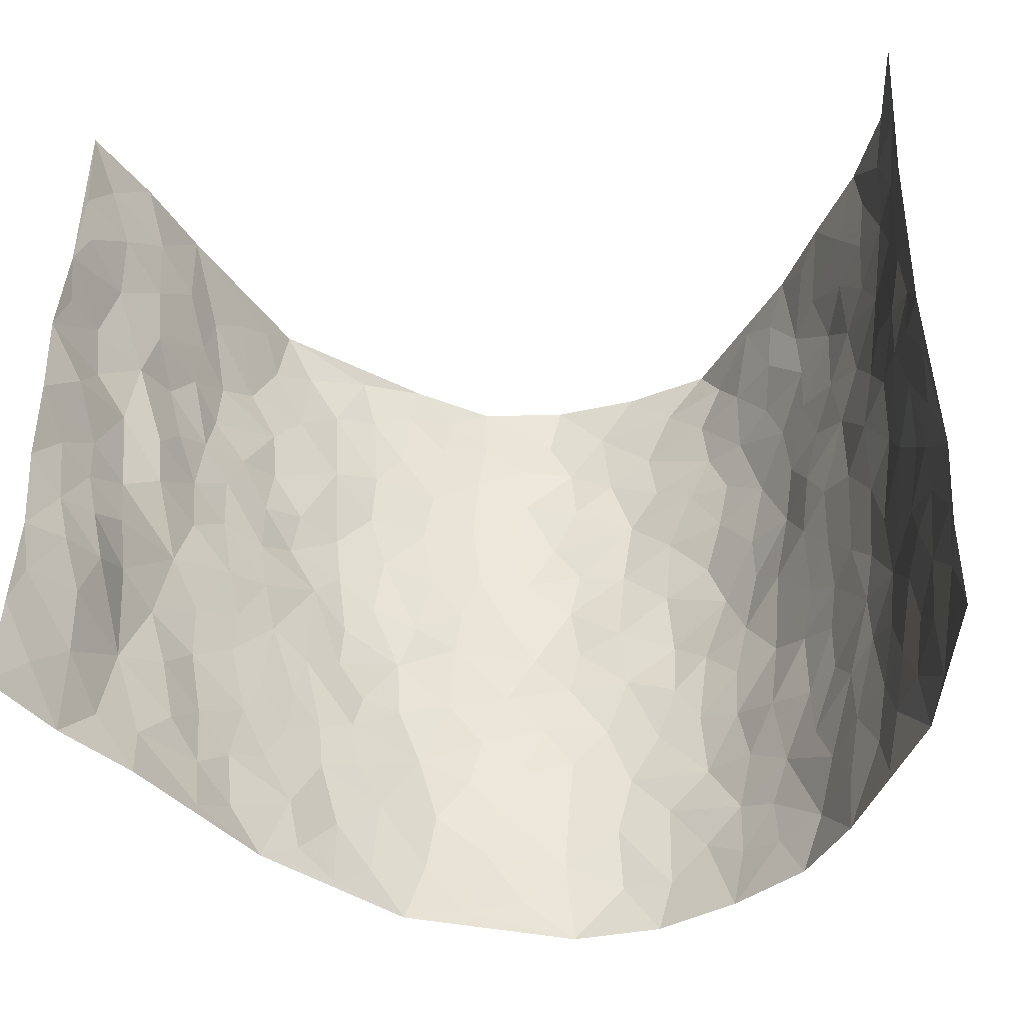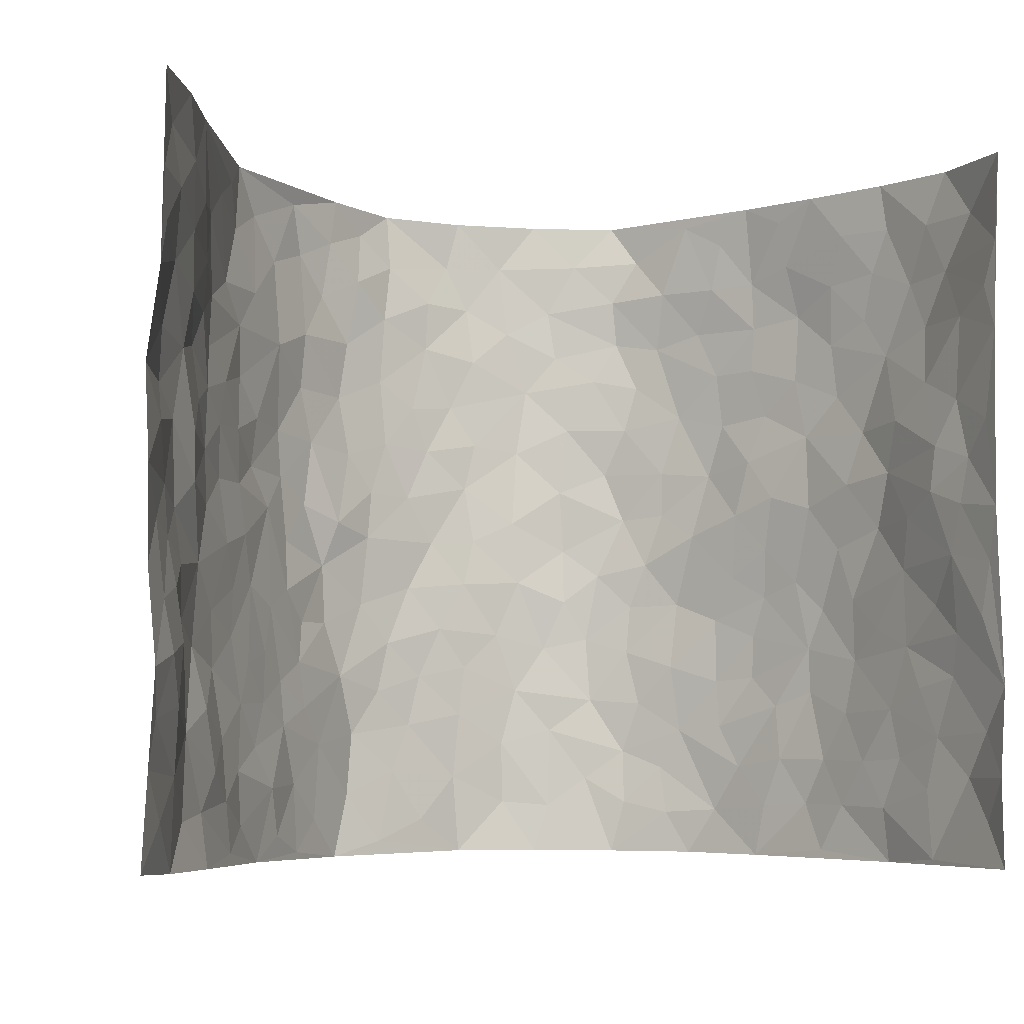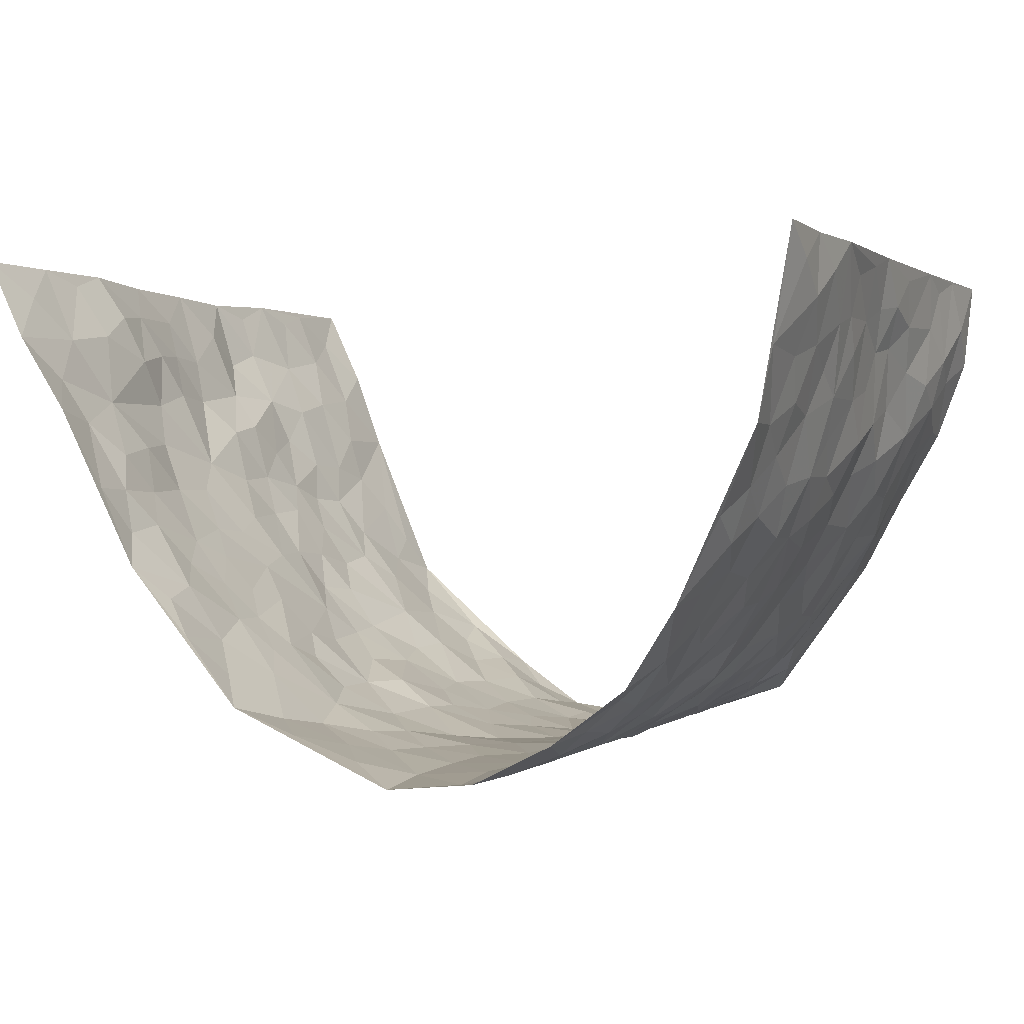
<metadata>
{"format":"obj","ext":"obj","renderer":"f3d","projection":"perspective","resolution":1024,"background":"white","views":[{"elev":-39.8,"azim":8.3,"up":"+Y"},{"elev":-5.9,"azim":-19.5,"up":"+Y"},{"elev":0.3,"azim":23.4,"up":"+Z"}]}
</metadata>
<code>
v -0.6232 0.01151 0.4229
v -0.6062 1.002 0.4169
v 0.5524 -0.001749 0.4218
v 0.5646 0.9922 0.4246
v -0.5451 0.3972 0.2484
v -0.6201 0.5076 0.4139
v -0.5627 0.3639 0.3083
v 0.00724 0.003574 -0.291
v -0.6092 0.2593 0.4227
v -0.5895 0.3447 0.368
v -0.4978 0.006704 0.2116
v -0.6164 0.1353 0.4226
v -0.5139 0.2957 0.1693
v -0.5664 0.006882 0.3144
v -0.5497 0.2948 0.2957
v -0.382 0.003685 -0.006318
v -0.6043 0.1969 0.4032
v -0.2538 0.1675 -0.1594
v -0.5404 0.3265 0.2299
v -0.5636 0.1264 0.3178
v -0.5919 0.07179 0.3743
v -0.5411 0.0684 0.2567
v -0.4757 0.1306 0.1501
v -0.5035 0.07865 0.1946
v -0.5616 0.2139 0.329
v -0.5749 0.2777 0.362
v -0.5319 0.1809 0.2285
v -0.4911 0.2136 0.1624
v -0.5793 0.4936 0.306
v -0.6194 0.383 0.4167
v -0.5088 1.001 0.1895
v -0.4144 0.2236 0.02545
v 0.2573 0.1579 -0.2211
v -0.6094 0.7529 0.4164
v -0.3153 0.3929 -0.1157
v -0.5316 0.7554 0.2351
v -0.5346 0.834 0.2513
v -0.443 0.4434 0.05777
v -0.4584 0.607 0.06907
v -0.4115 0.9987 -0.03669
v -0.6111 0.6916 0.3916
v -0.4901 0.5639 0.1226
v -0.3338 0.7534 -0.1006
v -0.3991 0.2809 0.001821
v -0.3676 0.2258 -0.03651
v -0.3867 0.1633 -0.005087
v -0.3762 0.6364 -0.06005
v -0.3244 0.5597 -0.1248
v 0.1728 0.4744 -0.2619
v -0.2833 0.2216 -0.1312
v -0.196 0.6103 -0.2158
v -0.3309 0.6291 -0.1187
v -0.2615 0.05757 -0.1533
v -0.4792 0.7115 0.08786
v -0.3253 0.1947 -0.08598
v -0.589 0.6225 0.3086
v -0.03111 0.3481 -0.2691
v 0.06457 0.3404 -0.2762
v 0.2852 0.4507 -0.1913
v -0.08808 0.5515 -0.2603
v -0.1538 0.5557 -0.2341
v 0.09837 0.6309 -0.2752
v -0.4736 0.348 0.1008
v -0.5204 0.5765 0.2052
v -0.5971 0.8134 0.391
v -0.4222 0.1312 0.05009
v -0.3011 0.01293 -0.09973
v -0.5536 0.47 0.2418
v -0.4555 0.1745 0.09643
v -0.4435 0.02137 0.1024
v -0.2199 0.00144 -0.1925
v -0.4494 0.09104 0.09977
v -0.4157 0.05523 0.0395
v -0.3421 0.03871 -0.0506
v -0.3535 0.1056 -0.03513
v -0.5901 0.6906 0.3294
v -0.6048 0.8772 0.4092
v -0.5173 0.5116 0.194
v 0.001613 0.9982 -0.282
v -0.5471 0.6783 0.2518
v -0.4328 0.3163 0.04225
v -0.4046 0.4617 -0.0006594
v 0.01261 0.5717 -0.2788
v -0.04385 0.4828 -0.2742
v 0.009532 0.4197 -0.2722
v -0.1132 0.1285 -0.2506
v -0.4444 0.6711 0.04041
v -0.5941 0.5686 0.3536
v -0.5222 0.6936 0.1849
v -0.3633 0.2975 -0.0476
v -0.4718 0.2692 0.1011
v -0.4113 0.6889 -0.01986
v -0.1603 0.4847 -0.2304
v -0.2423 0.4359 -0.1919
v -0.4843 0.6504 0.1084
v -0.003537 0.1183 -0.285
v -0.3528 0.5101 -0.08497
v -0.293 0.2886 -0.1272
v -0.2173 0.5029 -0.1925
v -0.1703 0.3817 -0.2327
v -0.625 0.6301 0.4108
v -0.5074 0.6248 0.1625
v -0.5607 0.5835 0.2566
v -0.3037 0.1105 -0.1101
v -0.4149 0.5335 0.00292
v -0.501 0.4083 0.1426
v -0.1215 0.3241 -0.2501
v -0.1391 0.2494 -0.2441
v -0.4161 0.612 -0.002588
v 0.1144 0.7296 -0.2752
v 0.004144 0.2156 -0.2798
v -0.06563 0.2734 -0.2668
v 0.0119 0.289 -0.2768
v -0.3516 0.364 -0.06422
v -0.1843 0.1838 -0.2291
v -0.4857 0.4896 0.117
v -0.43 0.3822 0.03676
v -0.3925 0.3922 -0.01645
v -0.2786 0.524 -0.1635
v -0.238 0.3502 -0.1925
v -0.3137 0.4664 -0.1311
v -0.2084 0.2711 -0.2093
v -0.08476 0.4107 -0.2642
v -0.4574 0.5324 0.06355
v -0.08403 0.1984 -0.2636
v -0.1954 0.09306 -0.2145
v -0.331 0.2585 -0.08599
v -0.6006 0.4442 0.3667
v -0.5755 0.4263 0.3119
v 0.09854 0.4235 -0.2679
v 0.2128 0.2384 -0.248
v 0.08896 0.5177 -0.2685
v 0.02572 0.4882 -0.2748
v 0.1712 0.3937 -0.2549
v 0.5157 0.493 0.2386
v 0.2214 0.4343 -0.2354
v 0.2622 0.3135 -0.2152
v 0.1658 0.5685 -0.258
v 0.1248 0.9982 -0.2664
v -0.2663 0.6196 -0.1716
v 0.3558 0.8781 -0.08334
v 0.3888 0.9962 -0.02587
v -0.1996 0.7814 -0.2149
v -0.0528 0.864 -0.2678
v -0.2842 0.3483 -0.1488
v -0.3857 0.5654 -0.05359
v -0.06294 0.05374 -0.2634
v -0.1399 0.02253 -0.2285
v 0.1294 0.00294 -0.2783
v 0.0172 0.8595 -0.2851
v -0.01169 0.6998 -0.279
v 0.371 0.196 -0.1034
v 0.3148 0.2893 -0.1611
v 0.4523 0.5236 0.05057
v 0.4172 0.5446 -0.00641
v 0.3904 0.1344 -0.07617
v 0.426 0.2261 -0.01708
v 0.3688 0.3606 -0.1095
v 0.02842 0.6411 -0.2773
v -0.05331 0.6274 -0.2689
v -0.1379 0.7299 -0.2433
v -0.07961 0.6931 -0.2603
v -0.05558 0.7911 -0.271
v -0.1279 0.6328 -0.2465
v 0.02567 0.7746 -0.2759
v 0.2445 0.9963 -0.2258
v -0.01678 0.926 -0.2855
v -0.2475 0.8467 -0.1866
v -0.1826 0.8799 -0.2152
v -0.281 0.7811 -0.1535
v -0.224 0.9981 -0.1973
v -0.2134 0.6962 -0.2104
v -0.287 0.7001 -0.1575
v -0.1312 0.8295 -0.2447
v -0.1217 0.9968 -0.2665
v 0.2138 0.7465 -0.2284
v 0.1756 0.6678 -0.2499
v 0.3055 0.5947 -0.1696
v 0.2581 0.5229 -0.2165
v 0.2576 0.6663 -0.2067
v 0.3674 0.7433 -0.0929
v 0.328 0.6829 -0.1502
v 0.2735 0.7336 -0.1953
v 0.07104 0.9288 -0.2795
v 0.08322 0.8233 -0.2777
v 0.1477 0.8583 -0.2615
v 0.2397 0.873 -0.2116
v 0.2995 0.7936 -0.1711
v 0.233 0.5963 -0.2316
v -0.5676 0.8706 0.3275
v -0.4935 0.8182 0.141
v -0.5712 0.7786 0.3121
v -0.5523 1.001 0.3057
v -0.5873 0.9427 0.362
v -0.5364 0.9237 0.2618
v -0.5069 0.8875 0.1903
v -0.4605 0.9307 0.07017
v -0.4861 0.8874 0.1217
v -0.4992 0.7475 0.1452
v -0.4442 0.8153 0.02951
v -0.4751 0.7824 0.08362
v -0.421 0.9013 -0.01602
v -0.3416 0.8782 -0.1074
v -0.4338 0.961 0.01538
v -0.3842 0.8167 -0.04599
v -0.3805 0.9365 -0.07257
v -0.3057 0.9737 -0.1363
v -0.4144 0.7614 -0.009056
v -0.2896 0.9019 -0.1565
v -0.2346 0.9305 -0.1866
v 0.1587 0.7853 -0.2578
v 0.2478 0.8047 -0.215
v 0.1866 0.933 -0.2431
v 0.3455 0.8114 -0.1153
v 0.3015 0.8793 -0.1513
v 0.3258 0.9804 -0.1149
v 0.2735 0.9359 -0.1915
v 0.3641 0.946 -0.06774
v 0.3394 0.4925 -0.1288
v 0.3067 0.5285 -0.173
v 0.3955 0.6025 -0.04128
v 0.3748 0.6634 -0.08905
v 0.3607 0.5866 -0.1118
v 0.328 0.1903 -0.1585
v 0.4075 0.3332 -0.05409
v 0.3827 0.5207 -0.06255
v 0.3273 0.3871 -0.1638
v -0.119 0.9136 -0.2569
v -0.1747 0.9567 -0.2339
v 0.3041 0.1333 -0.1819
v 0.4573 0.0124 0.06543
v 0.2061 0.3342 -0.2492
v 0.2668 0.3847 -0.2111
v 0.4589 0.2459 0.03518
v 0.508 0.9938 0.1885
v 0.5597 0.246 0.4204
v 0.4046 0.8104 -0.03484
v 0.5083 0.4845 0.1646
v 0.4015 0.745 -0.03793
v 0.5491 0.4941 0.4249
v 0.4921 0.2914 0.1155
v 0.4153 0.4663 -0.02431
v 0.5196 0.3082 0.2222
v 0.4451 0.4136 0.01829
v 0.4037 0.0008404 -0.04702
v 0.09755 0.2535 -0.279
v 0.4118 0.07584 -0.0322
v 0.1418 0.3201 -0.2692
v 0.3693 0.2658 -0.1082
v 0.5406 0.2619 0.3165
v 0.479 0.4592 0.09227
v 0.4504 0.08005 0.03096
v 0.3846 0.4249 -0.0773
v 0.4698 0.3695 0.0574
v 0.2767 0.2327 -0.2018
v 0.4068 0.2703 -0.05791
v 0.2558 0.07915 -0.2127
v 0.3377 0.002264 -0.1502
v 0.2385 0.002631 -0.2238
v 0.2041 0.1157 -0.2492
v 0.07581 0.1708 -0.2828
v 0.1523 0.1908 -0.2706
v 0.4647 0.1454 0.06384
v 0.5167 0.4195 0.2223
v 0.5065 0.2188 0.1943
v 0.475 0.07845 0.1007
v 0.4898 0.3819 0.1166
v 0.5032 0.3365 0.1638
v 0.5399 0.3223 0.3296
v 0.5092 0.5642 0.1944
v 0.4894 0.143 0.1402
v 0.5134 0.1472 0.2078
v 0.533 0.3641 0.2843
v 0.5462 0.3449 0.3869
v 0.532 0.4335 0.332
v 0.4572 0.311 0.03452
v 0.5252 0.1033 0.2641
v 0.3081 0.06364 -0.1689
v 0.3681 0.06834 -0.1168
v 0.0793 0.07906 -0.2895
v 0.1498 0.07327 -0.2732
v 0.5525 0.7435 0.4259
v 0.5012 0.07601 0.1783
v 0.4818 0.2136 0.1039
v 0.5492 0.4194 0.4057
v 0.5354 0.5035 0.3539
v 0.5219 0.2477 0.2533
v 0.4268 0.1467 -0.006747
v 0.5091 -0.001618 0.1785
v 0.4177 0.3927 -0.0344
v 0.5527 0.05994 0.381
v 0.5519 0.1223 0.4197
v 0.5328 0.1775 0.2829
v 0.5492 0.121 0.3391
v 0.5263 0.005921 0.2732
v 0.5554 0.1845 0.3783
v 0.4795 0.5526 0.1207
v 0.4966 0.6291 0.1428
v 0.4526 0.6335 0.04432
v 0.5284 0.6867 0.2748
v 0.4749 0.7678 0.08806
v 0.549 0.6187 0.4037
v 0.5098 0.6381 0.2181
v 0.5251 0.5903 0.3042
v 0.5157 0.7394 0.1829
v 0.5219 0.5258 0.2945
v 0.5444 0.5681 0.3625
v 0.5405 0.6538 0.3396
v 0.4809 0.6888 0.09372
v 0.4436 0.7213 0.02819
v 0.4161 0.6727 -0.02217
v 0.5504 0.8461 0.2998
v 0.5047 0.8663 0.1653
v 0.5391 0.7708 0.2591
v 0.5456 0.7722 0.3448
v 0.5327 0.8386 0.2282
v 0.5583 0.8679 0.4224
v 0.5002 0.798 0.1468
v 0.5518 0.8053 0.4012
v 0.5151 0.9267 0.1936
v 0.5517 0.9915 0.3018
v 0.4465 0.9938 0.08226
v 0.5374 0.9193 0.2696
v 0.5615 0.9214 0.3532
v 0.4749 0.9299 0.1236
v 0.4311 0.8984 0.02713
v 0.401 0.8795 -0.03164
v 0.4196 0.9663 0.02659
v 0.4489 0.8195 0.0317
v 0.4712 0.8567 0.09632
f 29 6 128
f 12 21 20
f 26 10 9
f 55 45 46
f 27 19 15
f 26 9 17
f 101 6 88
f 12 1 21
f 7 15 19
f 125 86 96
f 84 123 85
f 129 29 128
f 25 27 15
f 12 20 17
f 73 75 66
f 22 14 11
f 26 17 25
f 9 12 17
f 25 15 26
f 5 129 7
f 52 146 48
f 55 18 50
f 7 19 5
f 20 27 25
f 124 82 105
f 41 76 34
f 20 14 22
f 14 20 21
f 14 21 1
f 24 22 11
f 24 27 22
f 72 66 69
f 69 32 91
f 70 24 11
f 24 23 27
f 17 20 25
f 27 20 22
f 10 15 7
f 10 26 15
f 23 28 27
f 27 13 19
f 28 23 69
f 13 27 28
f 119 121 94
f 10 7 129
f 6 30 128
f 9 10 30
f 36 192 80
f 80 102 89
f 118 81 44
f 64 103 78
f 115 126 86
f 45 32 46
f 91 63 13
f 129 68 29
f 95 87 54
f 95 54 199
f 202 40 204
f 82 97 105
f 29 88 6
f 18 55 104
f 148 126 71
f 38 82 124
f 50 18 122
f 117 82 38
f 5 19 106
f 82 117 118
f 80 64 102
f 127 45 55
f 194 77 190
f 98 35 114
f 39 124 105
f 127 50 98
f 106 19 13
f 66 75 46
f 39 95 42
f 63 117 38
f 95 89 102
f 101 56 76
f 51 140 99
f 18 53 126
f 62 83 132
f 45 127 90
f 112 113 57
f 103 29 68
f 130 85 58
f 109 39 105
f 35 94 121
f 113 246 58
f 151 165 163
f 120 100 94
f 114 127 98
f 192 190 65
f 95 39 87
f 36 191 37
f 67 104 74
f 56 101 88
f 13 63 106
f 192 34 76
f 268 241 243
f 108 115 125
f 93 84 60
f 133 84 85
f 156 288 157
f 101 76 41
f 80 103 64
f 105 97 146
f 99 61 51
f 92 109 47
f 125 96 111
f 158 227 153
f 75 104 55
f 69 66 32
f 81 91 32
f 106 78 68
f 42 64 78
f 77 34 65
f 24 70 72
f 75 73 16
f 16 71 67
f 2 34 77
f 13 28 91
f 103 56 88
f 56 80 76
f 72 69 23
f 11 16 70
f 16 73 70
f 16 67 74
f 115 18 126
f 24 72 23
f 73 72 70
f 16 74 75
f 72 73 66
f 32 45 44
f 84 83 60
f 66 46 32
f 78 106 116
f 117 63 81
f 67 53 104
f 103 68 78
f 69 91 28
f 36 80 89
f 106 38 116
f 106 68 5
f 81 118 117
f 62 132 138
f 32 44 81
f 53 67 71
f 57 58 85
f 123 100 107
f 93 60 61
f 33 230 224
f 8 96 147
f 132 133 130
f 140 48 119
f 93 100 123
f 122 98 50
f 164 60 160
f 53 71 126
f 125 112 108
f 193 194 195
f 75 55 46
f 63 91 81
f 56 103 80
f 196 198 31
f 18 104 53
f 121 48 97
f 38 106 63
f 118 97 82
f 97 35 121
f 51 172 140
f 130 134 49
f 87 39 109
f 288 252 263
f 97 114 35
f 47 43 92
f 57 113 58
f 248 130 58
f 34 101 41
f 114 90 127
f 116 124 42
f 145 94 35
f 118 114 97
f 167 79 175
f 98 145 35
f 85 123 57
f 43 47 52
f 199 36 89
f 42 78 116
f 159 83 62
f 88 29 103
f 74 104 75
f 118 44 90
f 173 140 172
f 42 95 102
f 190 192 37
f 65 190 77
f 89 95 199
f 125 111 112
f 92 87 109
f 18 115 122
f 177 180 176
f 112 57 107
f 109 105 146
f 93 94 100
f 285 286 275
f 96 86 147
f 137 232 131
f 57 123 107
f 87 92 208
f 49 134 136
f 132 130 49
f 161 164 162
f 50 127 55
f 122 108 107
f 122 107 100
f 48 140 52
f 118 90 114
f 99 119 94
f 123 84 93
f 36 37 192
f 48 121 119
f 120 122 100
f 39 42 124
f 38 124 116
f 248 58 246
f 44 45 90
f 98 122 120
f 146 52 47
f 94 93 99
f 168 209 170
f 212 183 188
f 202 197 200
f 42 102 64
f 107 108 112
f 99 93 61
f 8 280 96
f 112 111 113
f 125 115 86
f 115 108 122
f 128 30 10
f 5 68 129
f 10 129 128
f 132 49 138
f 83 84 133
f 130 133 85
f 83 133 132
f 248 134 130
f 156 152 224
f 151 110 165
f 212 186 211
f 153 224 249
f 254 251 244
f 246 261 262
f 225 158 249
f 49 136 179
f 185 184 150
f 214 188 181
f 181 188 182
f 161 163 174
f 143 170 172
f 110 211 185
f 184 79 167
f 174 228 169
f 62 110 159
f 163 150 144
f 210 169 229
f 170 143 168
f 176 211 110
f 98 120 145
f 94 145 120
f 48 146 97
f 109 146 47
f 148 86 126
f 147 86 148
f 71 8 148
f 8 147 148
f 244 276 254
f 232 136 134
f 174 143 161
f 60 83 160
f 163 162 151
f 159 160 83
f 261 281 262
f 259 281 149
f 219 220 59
f 246 113 111
f 33 255 131
f 157 256 152
f 137 255 153
f 230 278 279
f 262 260 33
f 154 155 242
f 131 255 137
f 248 131 232
f 281 280 149
f 259 258 278
f 220 179 59
f 159 151 160
f 162 160 151
f 164 61 60
f 228 174 144
f 144 174 163
f 159 110 151
f 161 172 164
f 186 184 185
f 161 162 163
f 61 164 51
f 160 162 164
f 187 217 213
f 150 163 165
f 205 202 200
f 79 184 139
f 170 43 173
f 174 169 143
f 161 143 172
f 167 144 150
f 176 180 183
f 172 170 173
f 223 226 221
f 185 150 165
f 99 140 119
f 207 206 203
f 172 51 164
f 43 52 173
f 173 52 140
f 167 175 228
f 228 229 169
f 210 168 169
f 177 110 62
f 189 138 179
f 62 138 177
f 136 232 233
f 181 182 222
f 150 184 167
f 178 180 189
f 49 179 138
f 177 138 189
f 180 178 182
f 178 179 220
f 307 308 304
f 222 223 221
f 215 187 188
f 176 183 212
f 187 213 186
f 214 215 188
f 185 211 186
f 237 181 239
f 182 188 183
f 110 185 165
f 216 215 141
f 211 176 212
f 182 183 180
f 176 110 177
f 213 184 186
f 178 189 179
f 177 189 180
f 195 190 37
f 197 198 200
f 195 194 190
f 34 192 65
f 80 192 76
f 37 196 195
f 194 2 77
f 193 2 194
f 196 37 191
f 31 193 195
f 198 196 191
f 31 195 196
f 199 201 191
f 197 204 31
f 198 191 201
f 31 198 197
f 201 199 54
f 36 199 191
f 54 208 201
f 208 43 205
f 208 54 87
f 198 201 200
f 206 205 203
f 43 170 203
f 210 207 209
f 40 202 206
f 31 204 40
f 197 202 204
f 208 205 200
f 43 203 205
f 205 206 202
f 203 209 207
f 171 40 207
f 40 206 207
f 208 200 201
f 43 208 92
f 170 209 203
f 168 143 169
f 207 210 171
f 168 210 209
f 188 187 212
f 212 187 186
f 166 139 213
f 184 213 139
f 237 214 181
f 215 214 141
f 216 141 218
f 213 217 166
f 142 166 216
f 217 216 166
f 187 215 217
f 216 217 215
f 237 141 214
f 142 216 218
f 223 222 182
f 179 136 59
f 223 220 219
f 267 238 251
f 237 327 141
f 223 182 178
f 158 290 253
f 220 223 178
f 59 233 227
f 233 59 136
f 248 246 131
f 153 249 158
f 251 254 267
f 223 219 226
f 111 261 246
f 297 251 238
f 276 256 157
f 167 228 144
f 229 228 175
f 175 171 229
f 229 171 210
f 260 257 33
f 265 271 272
f 266 289 283
f 269 243 250
f 249 224 152
f 266 283 271
f 227 233 137
f 253 227 158
f 325 313 320
f 135 264 275
f 310 329 239
f 270 298 297
f 249 256 225
f 275 273 269
f 311 222 221
f 155 154 299
f 234 276 157
f 310 311 299
f 222 239 181
f 221 226 155
f 266 263 252
f 242 290 244
f 264 273 275
f 273 264 243
f 242 244 154
f 276 290 225
f 288 234 157
f 240 282 302
f 275 286 306
f 225 290 158
f 234 263 284
f 241 254 276
f 233 232 137
f 137 153 227
f 264 135 238
f 244 251 154
f 260 259 257
f 227 253 219
f 33 224 255
f 154 297 299
f 240 302 307
f 297 154 251
f 264 268 243
f 253 226 219
f 271 284 263
f 277 294 293
f 290 242 253
f 241 234 284
f 59 227 219
f 242 155 226
f 252 245 231
f 157 152 156
f 257 230 33
f 152 256 249
f 278 230 257
f 262 33 131
f 224 153 255
f 259 278 257
f 134 248 232
f 230 279 224
f 96 261 111
f 261 96 280
f 280 281 261
f 246 262 131
f 252 247 245
f 268 267 241
f 283 277 272
f 288 247 252
f 275 274 285
f 295 291 294
f 267 268 264
f 263 234 288
f 309 310 299
f 290 276 244
f 283 272 271
f 267 254 241
f 265 243 241
f 236 240 285
f 297 238 270
f 303 305 298
f 241 276 234
f 221 155 299
f 272 277 293
f 250 243 287
f 286 285 240
f 284 271 265
f 271 263 266
f 295 3 291
f 225 256 276
f 241 284 265
f 289 266 231
f 3 292 291
f 321 235 323
f 293 294 296
f 279 278 258
f 245 279 258
f 279 156 224
f 260 281 259
f 280 8 149
f 262 281 260
f 231 266 252
f 267 264 238
f 306 304 270
f 283 289 295
f 243 269 273
f 236 269 250
f 294 292 296
f 274 236 285
f 269 274 275
f 250 287 293
f 245 289 231
f 236 274 269
f 156 279 247
f 242 226 253
f 247 279 245
f 243 265 287
f 288 156 247
f 265 272 293
f 296 292 236
f 293 287 265
f 295 294 277
f 277 283 295
f 236 250 296
f 289 3 295
f 292 294 291
f 293 296 250
f 300 304 308
f 325 320 235
f 329 330 326
f 270 304 303
f 270 303 298
f 309 305 301
f 135 306 270
f 299 297 298
f 298 309 299
f 238 135 270
f 300 314 305
f 303 300 305
f 304 306 307
f 300 303 304
f 282 319 315
f 322 325 235
f 275 306 135
f 307 306 286
f 240 307 286
f 308 307 302
f 302 282 308
f 308 282 315
f 305 309 298
f 310 309 301
f 310 301 329
f 310 239 311
f 222 311 239
f 299 311 221
f 319 312 315
f 312 323 316
f 301 305 318
f 305 314 316
f 300 308 315
f 316 314 312
f 312 314 315
f 315 314 300
f 323 312 324
f 316 313 318
f 282 4 317
f 330 313 325
f 4 321 324
f 235 320 323
f 282 317 319
f 312 319 317
f 326 325 322
f 316 320 313
f 316 318 305
f 142 218 327
f 327 218 141
f 316 323 320
f 324 312 317
f 4 324 317
f 321 323 324
f 318 313 330
f 328 326 322
f 326 327 329
f 329 327 237
f 326 328 327
f 322 142 328
f 327 328 142
f 329 237 239
f 301 318 330
f 326 330 325
f 330 329 301

</code>
